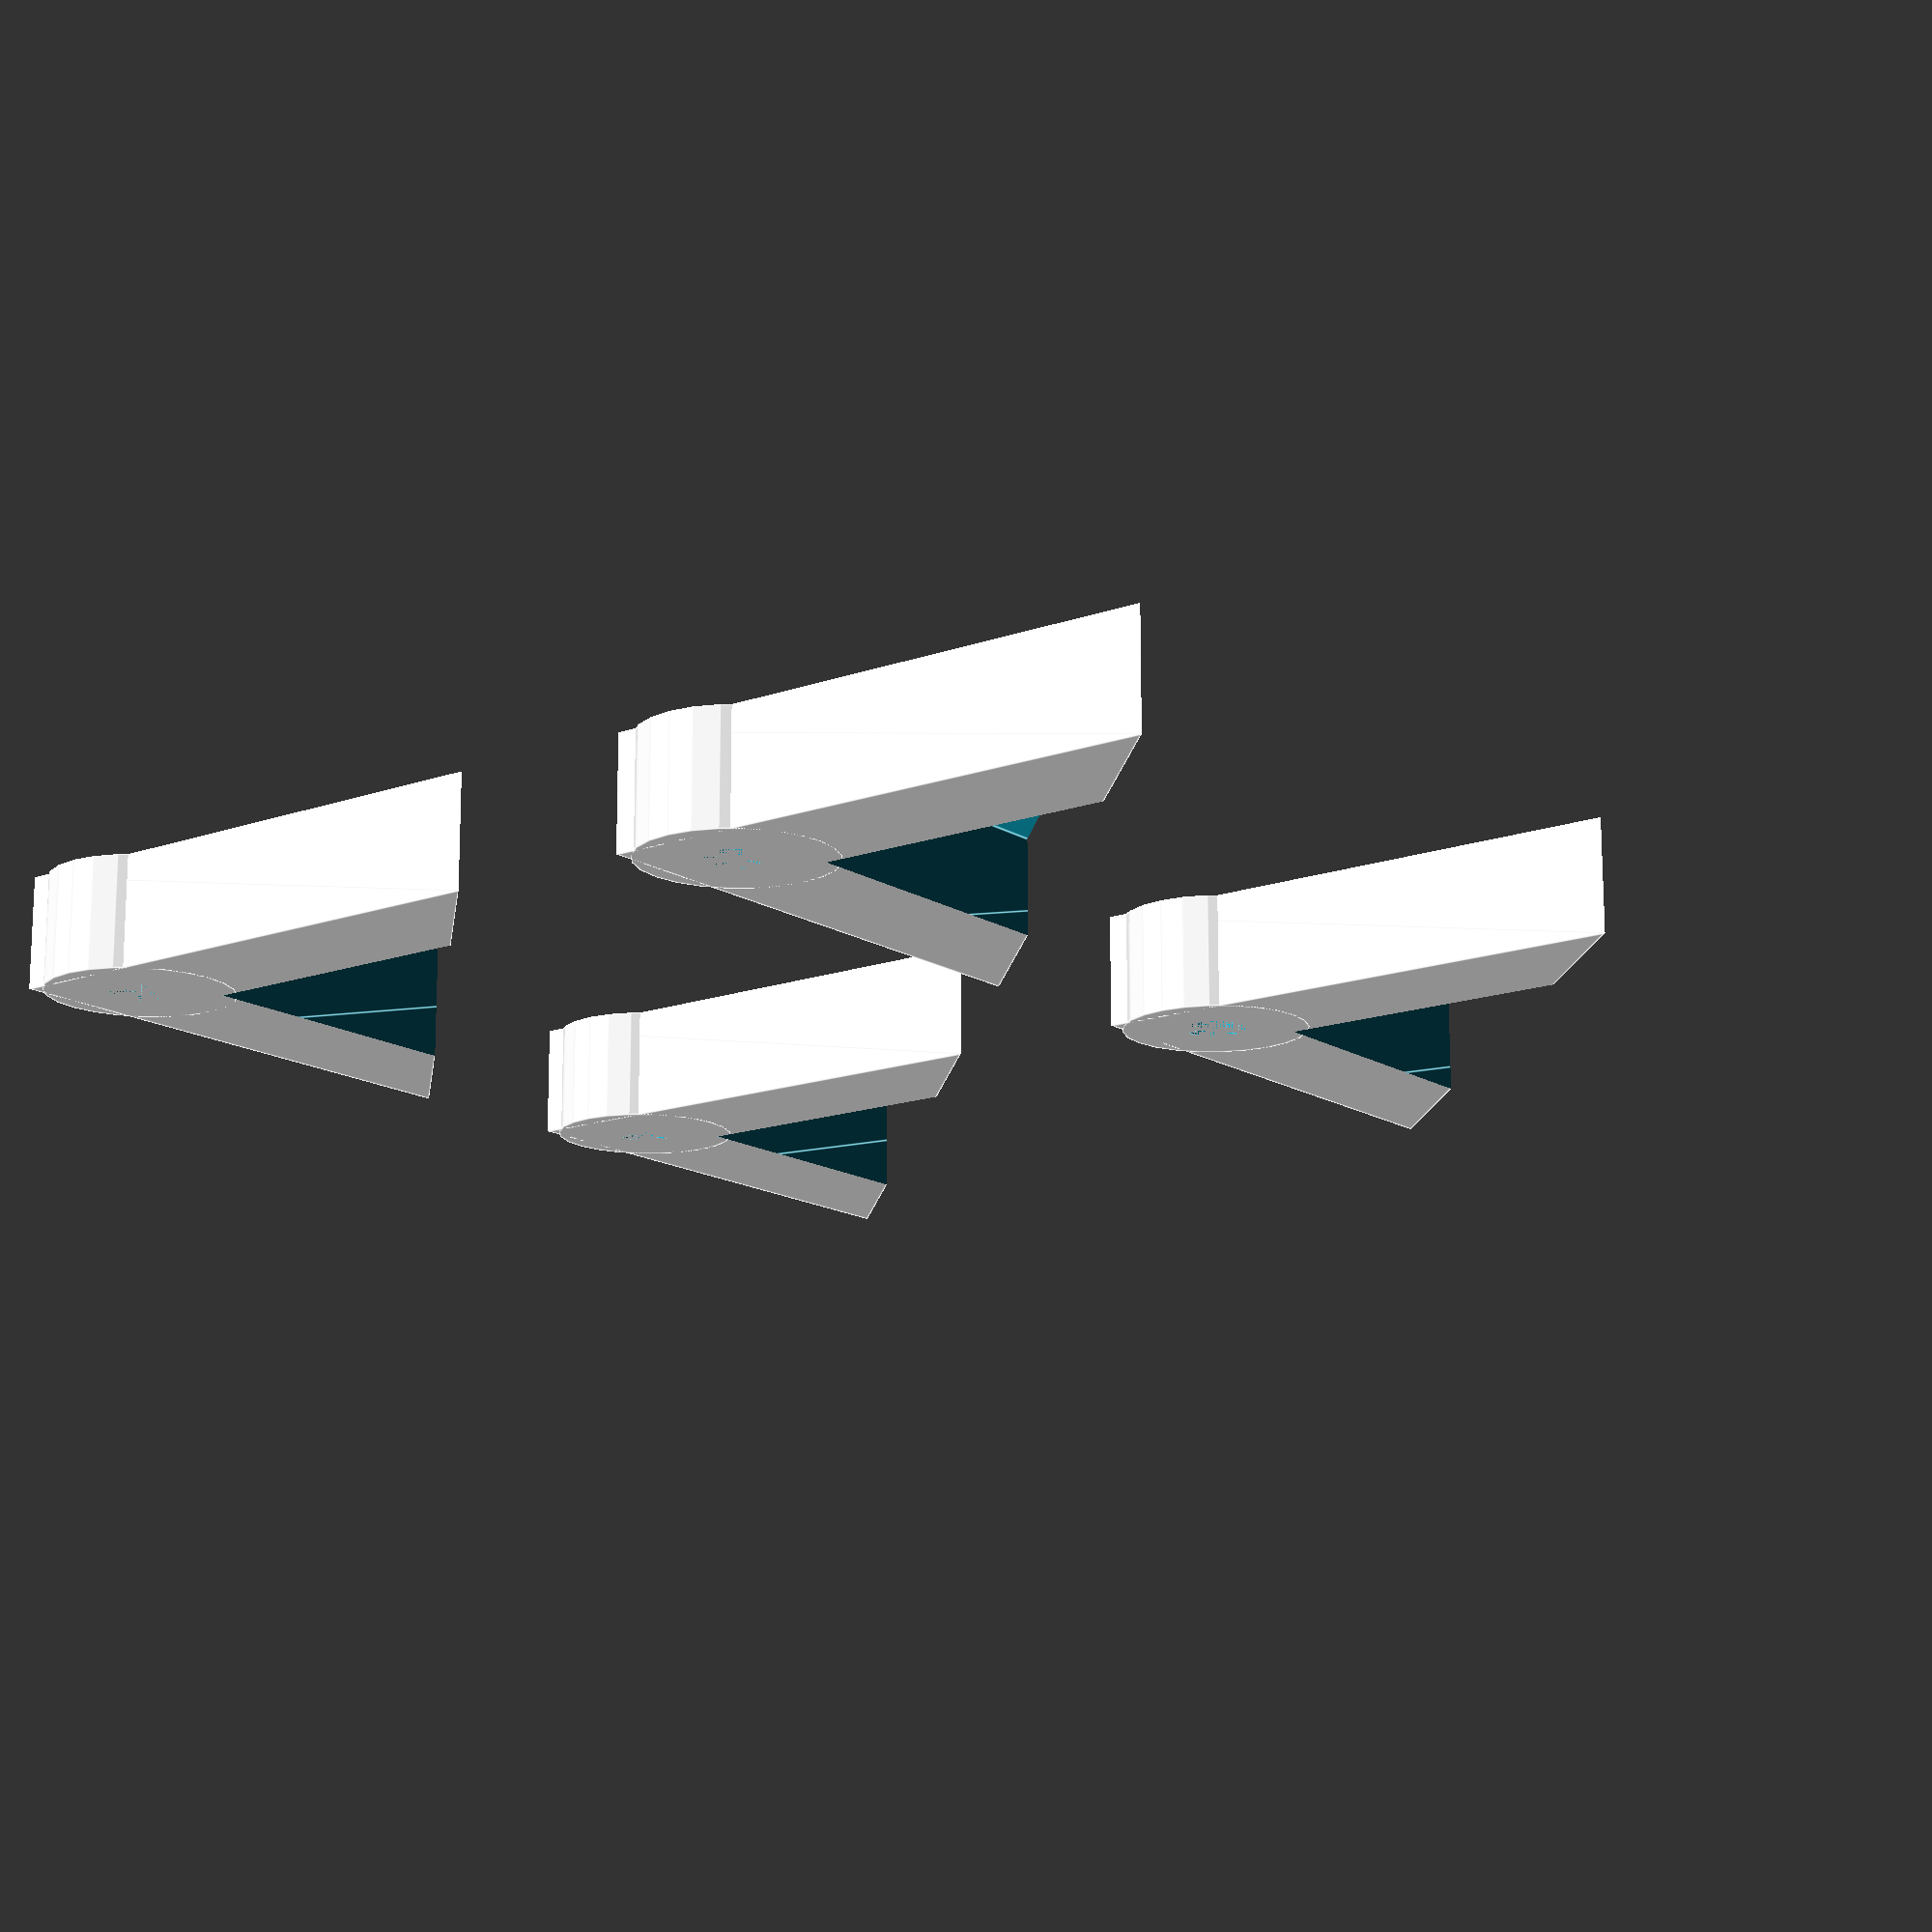
<openscad>
/*
	Glass plate holder
	By Humberto Kelkboom
	Lark3D.nl
	
	Changed: Inserted adjustable side thikness.
	
	Changed: inserted glass height and lowerd screw
*/

//The width of the triange
WidthOffTriagle=30;
//The width of the Sides
WithOffSides = 7;
//height of the glassplate
height = 6;

module triangle(width,length,h)
{
	linear_extrude(height=h) 
	polygon([[0,0],[0,width],[length,0]]);
}

module PlateHolder(OOC){
union(){
difference(){
union(){
triangle(WidthOffTriagle,WidthOffTriagle,height);
translate([4,4,height/2])cylinder(r=5, h=height, center=true,$fn=24);
}
translate([WithOffSides,WithOffSides,(OOC=="open"?-0.5:1)])triangle(WidthOffTriagle,WidthOffTriagle,height+2);
translate([4,4,height/2])cylinder(r=1.65, h=height, center=true,$fn=24);
translate([4,4,1.2])cylinder(r=3.5, h=2.4, center=true,$fn=24);
}
translate([4,4,2.6])cylinder(r=4, h=0.6, center=true,$fn=24);
}
};

PlateHolder("open");

translate([WidthOffTriagle +10,0,0])PlateHolder("open");
translate([0,WidthOffTriagle +10,0])PlateHolder("close");
translate([WidthOffTriagle +10,WidthOffTriagle +10,0])PlateHolder("close");

</openscad>
<views>
elev=105.3 azim=233.0 roll=180.1 proj=p view=edges
</views>
